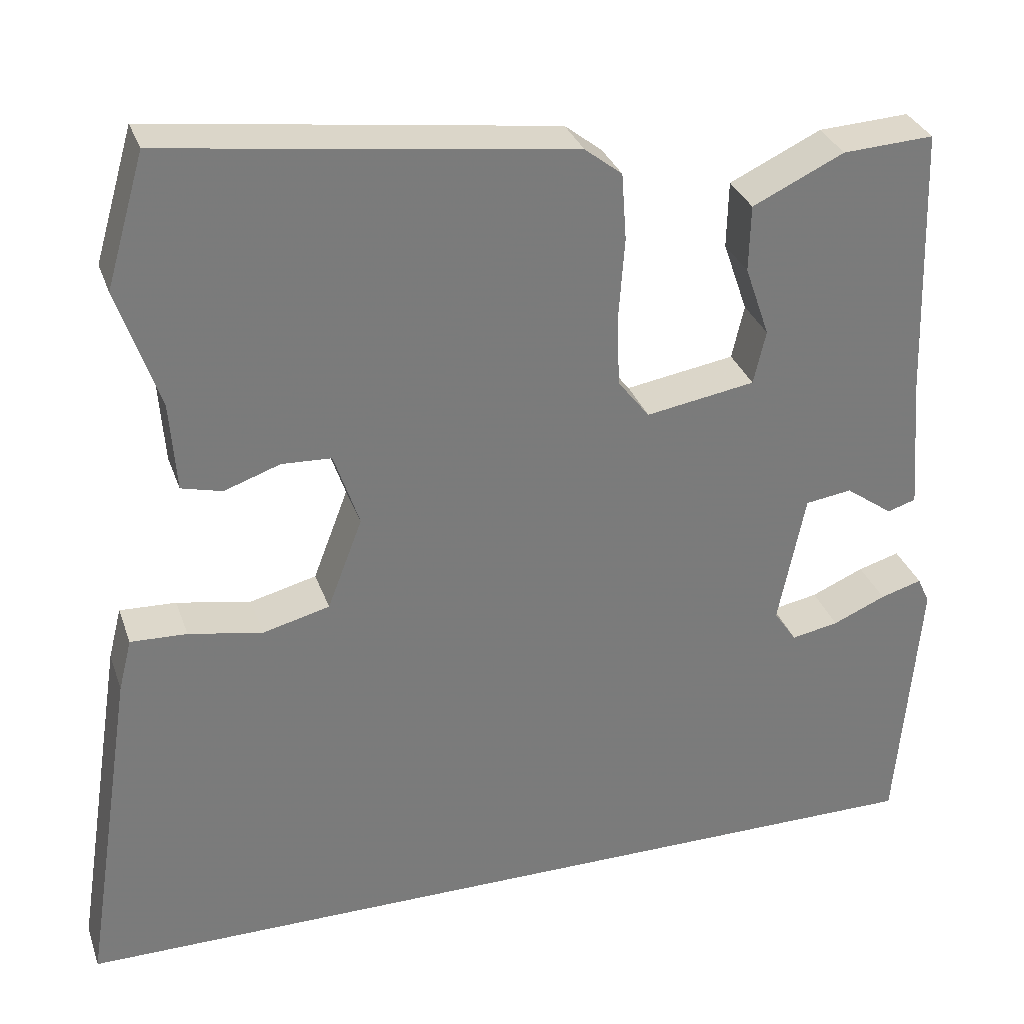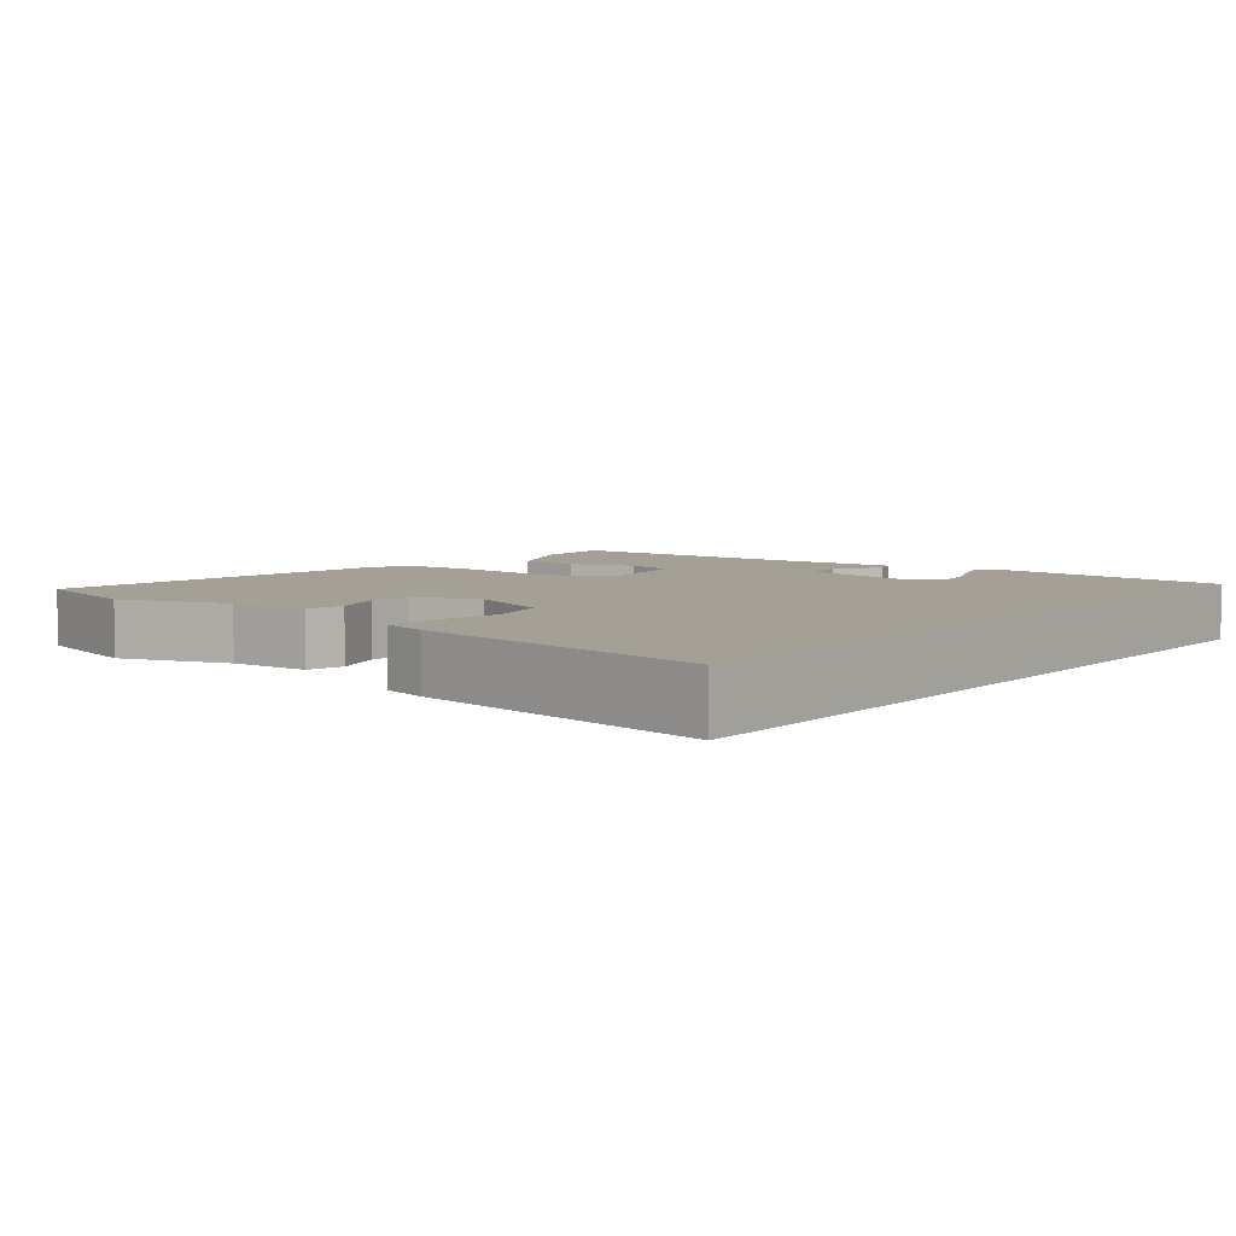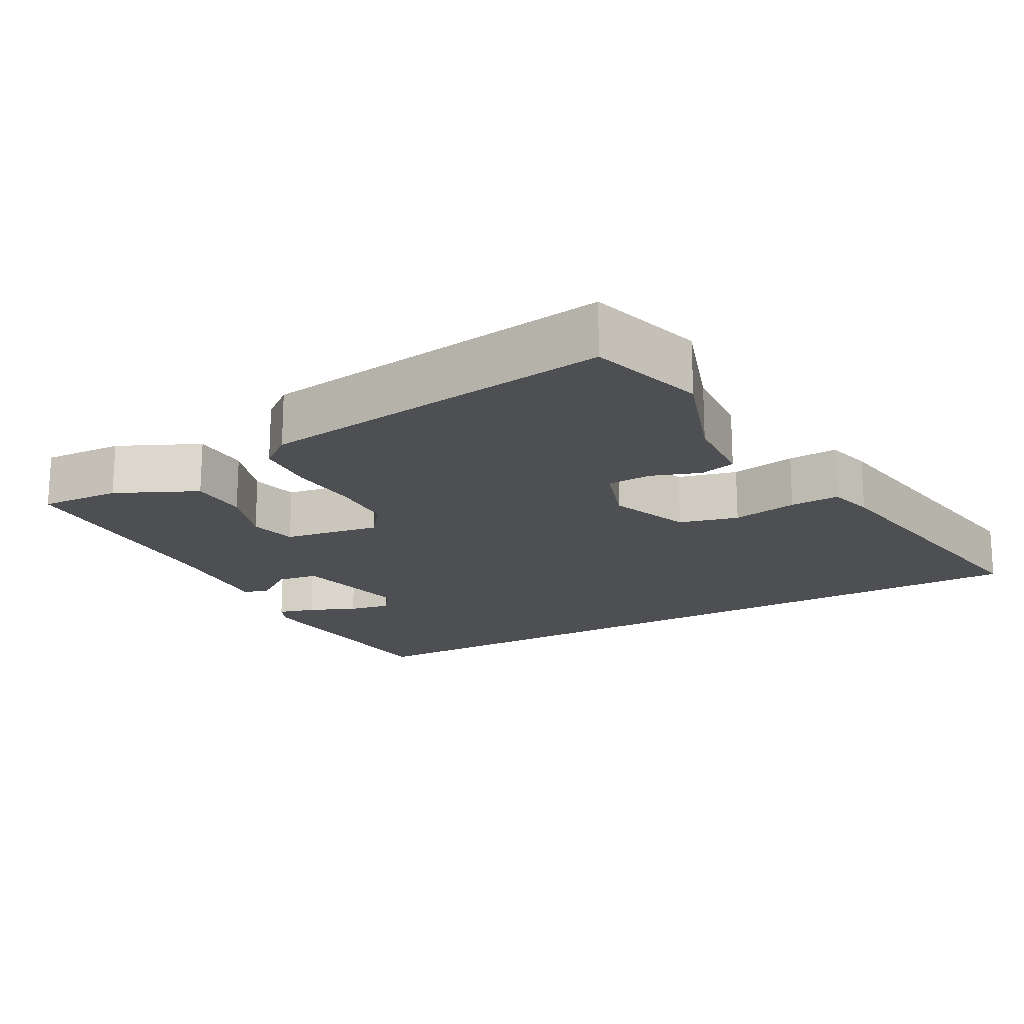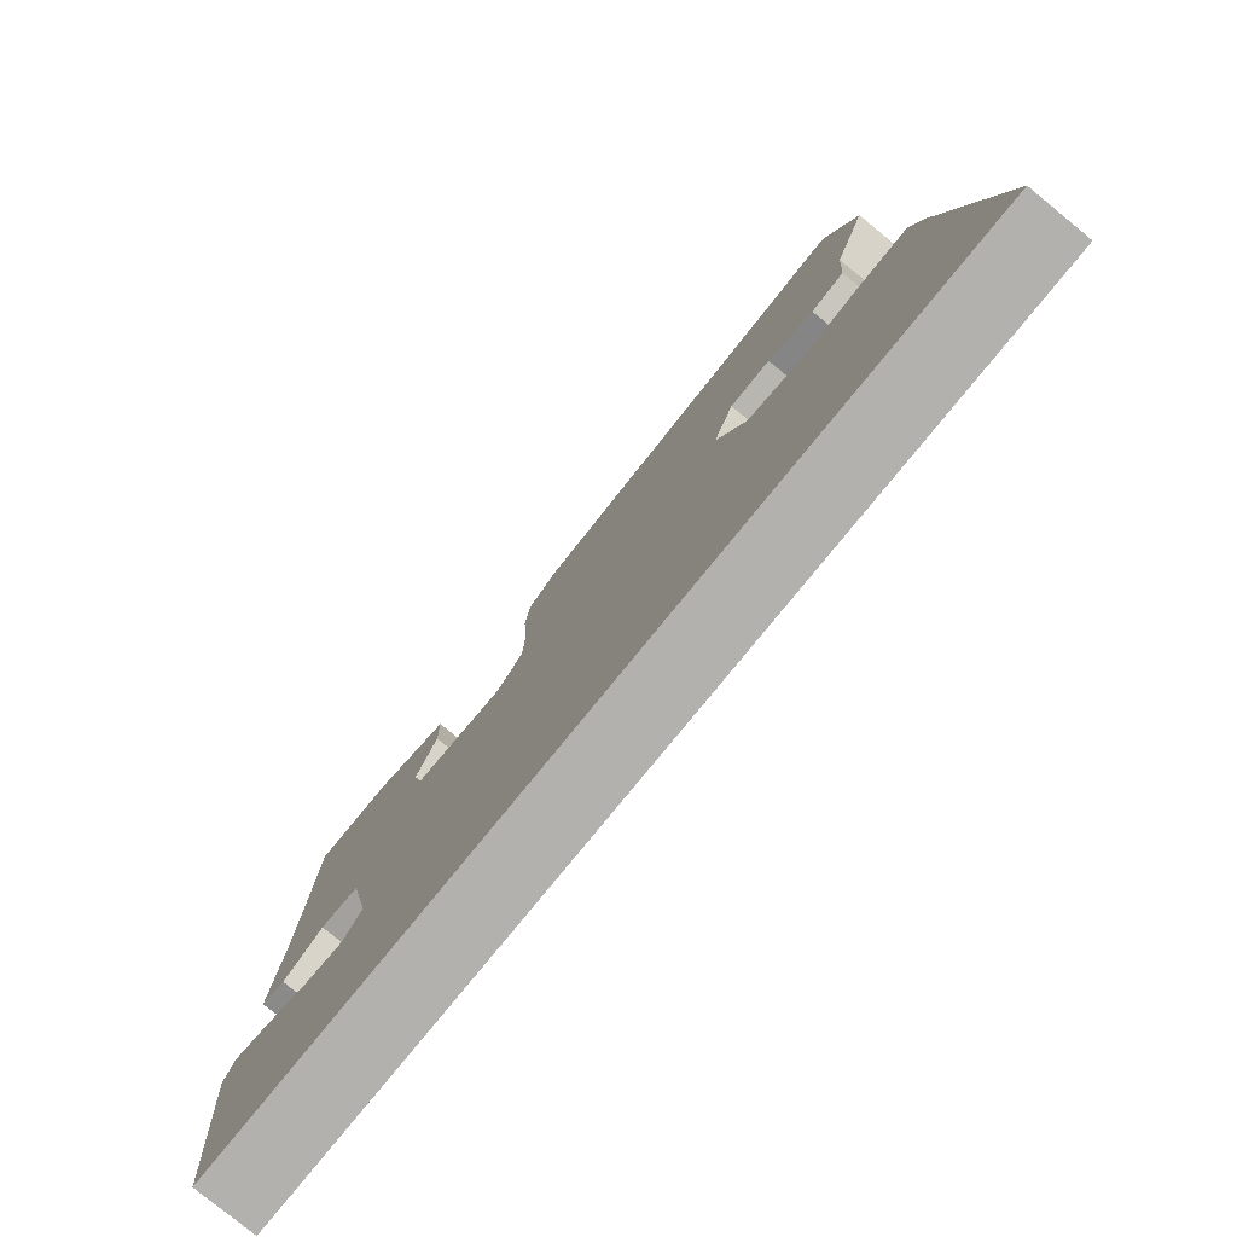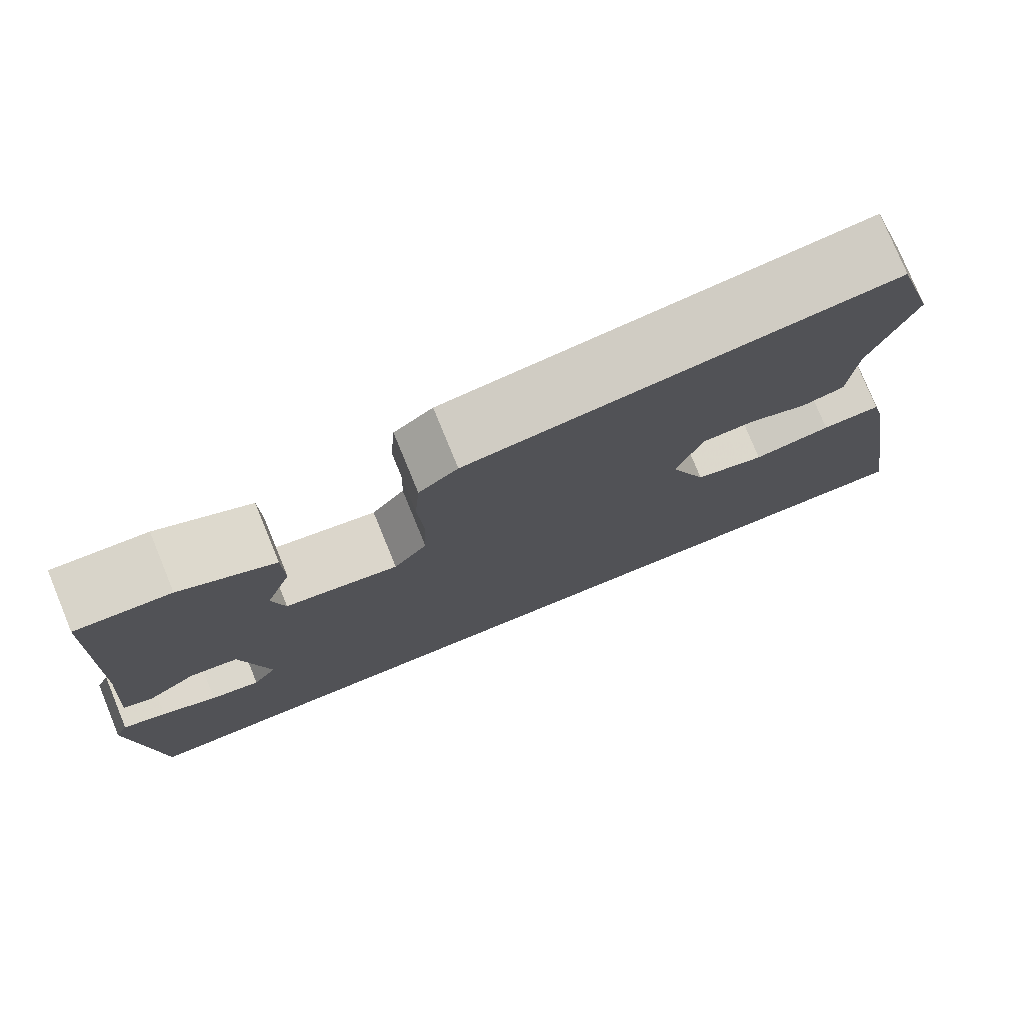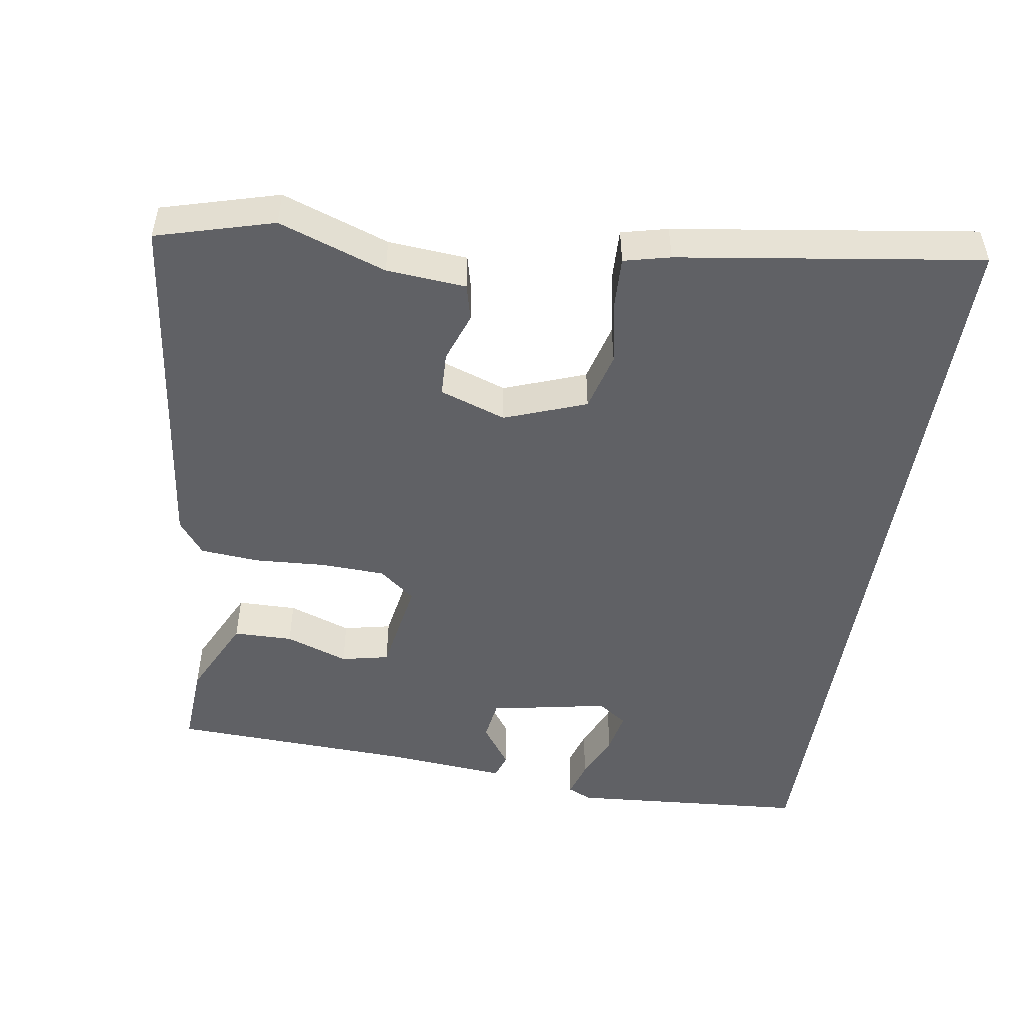
<metadata>
{"format":"obj","ext":"obj","renderer":"f3d","projection":"perspective","resolution":1024,"background":"white","views":[{"elev":31.7,"azim":162.4,"up":"+Z"},{"elev":5.7,"azim":128.2,"up":"+Y"},{"elev":-18.2,"azim":29.1,"up":"+Y"},{"elev":-79.3,"azim":50.8,"up":"+Z"},{"elev":77.6,"azim":-22.3,"up":"+Z"},{"elev":-49.8,"azim":80.7,"up":"+Y"}]}
</metadata>
<code>
v -0.457 0.07 0.494
v -0.345 0.07 0.488
v -0.233 0.07 0.435
v -0.231 0.07 0.353
v -0.261 0.07 0.266
v -0.246 0.07 0.2
v -0.112 0.07 0.178
v -0.073 0.07 0.228
v -0.07 0.07 0.316
v -0.077 0.07 0.416
v -0.071 0.07 0.498
v -0.025 0.07 0.534
v 0.471 0.07 0.6
v 0.518 0.07 0.438
v 0.467 0.07 0.289
v 0.459 0.07 0.179
v 0.409 0.07 0.166
v 0.34 0.07 0.19
v 0.279 0.07 0.187
v 0.248 0.07 0.095
v 0.291 0.07 -0.018
v 0.373 0.07 -0.039
v 0.464 0.07 -0.022
v 0.533 0.07 -0.019
v 0.549 0.07 -0.083
v 0.613 0.07 -0.5
v -0.487 0.07 -0.5
v -0.515 0.07 -0.171
v -0.5 0.07 -0.138
v -0.449 0.07 -0.153
v -0.384 0.07 -0.181
v -0.326 0.07 -0.192
v -0.298 0.07 -0.151
v -0.331 0.07 0.013
v -0.388 0.07 0.021
v -0.446 0.07 -0.021
v -0.481 0.07 -0.01
v -0.468 0.07 0.158
v -0.457 0 0.494
v -0.345 0 0.488
v -0.233 0 0.435
v -0.231 0 0.353
v -0.261 0 0.266
v -0.246 0 0.2
v -0.112 0 0.178
v -0.073 0 0.228
v -0.07 0 0.316
v -0.077 0 0.416
v -0.071 0 0.498
v -0.025 0 0.534
v 0.471 0 0.6
v 0.518 0 0.438
v 0.467 0 0.289
v 0.459 0 0.179
v 0.409 0 0.166
v 0.34 0 0.19
v 0.279 0 0.187
v 0.248 0 0.095
v 0.291 0 -0.018
v 0.373 0 -0.039
v 0.464 0 -0.022
v 0.533 0 -0.019
v 0.549 0 -0.083
v 0.613 0 -0.5
v -0.487 0 -0.5
v -0.515 0 -0.171
v -0.5 0 -0.138
v -0.449 0 -0.153
v -0.384 0 -0.181
v -0.326 0 -0.192
v -0.298 0 -0.151
v -0.331 0 0.013
v -0.388 0 0.021
v -0.446 0 -0.021
v -0.481 0 -0.01
v -0.468 0 0.158
f 35 36 37 38
f 1 2 3
f 38 1 3
f 35 38 3
f 34 35 3
f 29 30 31
f 28 29 31
f 27 28 31
f 27 31 32
f 26 27 32
f 25 26 32
f 24 25 32
f 23 24 32
f 22 23 32
f 21 22 32 33
f 15 16 17 18
f 15 18 19
f 14 15 19
f 13 14 19
f 12 13 19
f 11 12 19
f 10 11 19
f 9 10 19
f 8 9 19 20
f 3 4 5
f 34 3 5
f 34 5 6
f 33 34 6 7
f 20 21 33
f 8 20 33
f 7 8 33
f 76 75 74 73
f 41 40 39
f 41 39 76
f 41 76 73
f 41 73 72
f 69 68 67
f 69 67 66
f 69 66 65
f 70 69 65
f 70 65 64
f 70 64 63
f 70 63 62
f 70 62 61
f 70 61 60
f 71 70 60 59
f 56 55 54 53
f 57 56 53
f 57 53 52
f 57 52 51
f 57 51 50
f 57 50 49
f 57 49 48
f 57 48 47
f 58 57 47 46
f 43 42 41
f 43 41 72
f 44 43 72
f 45 44 72 71
f 71 59 58
f 71 58 46
f 71 46 45
f 1 39 40 2
f 2 40 41 3
f 3 41 42 4
f 4 42 43 5
f 5 43 44 6
f 6 44 45 7
f 7 45 46 8
f 8 46 47 9
f 9 47 48 10
f 10 48 49 11
f 11 49 50 12
f 12 50 51 13
f 13 51 52 14
f 14 52 53 15
f 15 53 54 16
f 16 54 55 17
f 17 55 56 18
f 18 56 57 19
f 19 57 58 20
f 20 58 59 21
f 21 59 60 22
f 22 60 61 23
f 23 61 62 24
f 24 62 63 25
f 25 63 64 26
f 26 64 65 27
f 27 65 66 28
f 28 66 67 29
f 29 67 68 30
f 30 68 69 31
f 31 69 70 32
f 32 70 71 33
f 33 71 72 34
f 34 72 73 35
f 35 73 74 36
f 36 74 75 37
f 37 75 76 38
f 38 76 39 1

</code>
